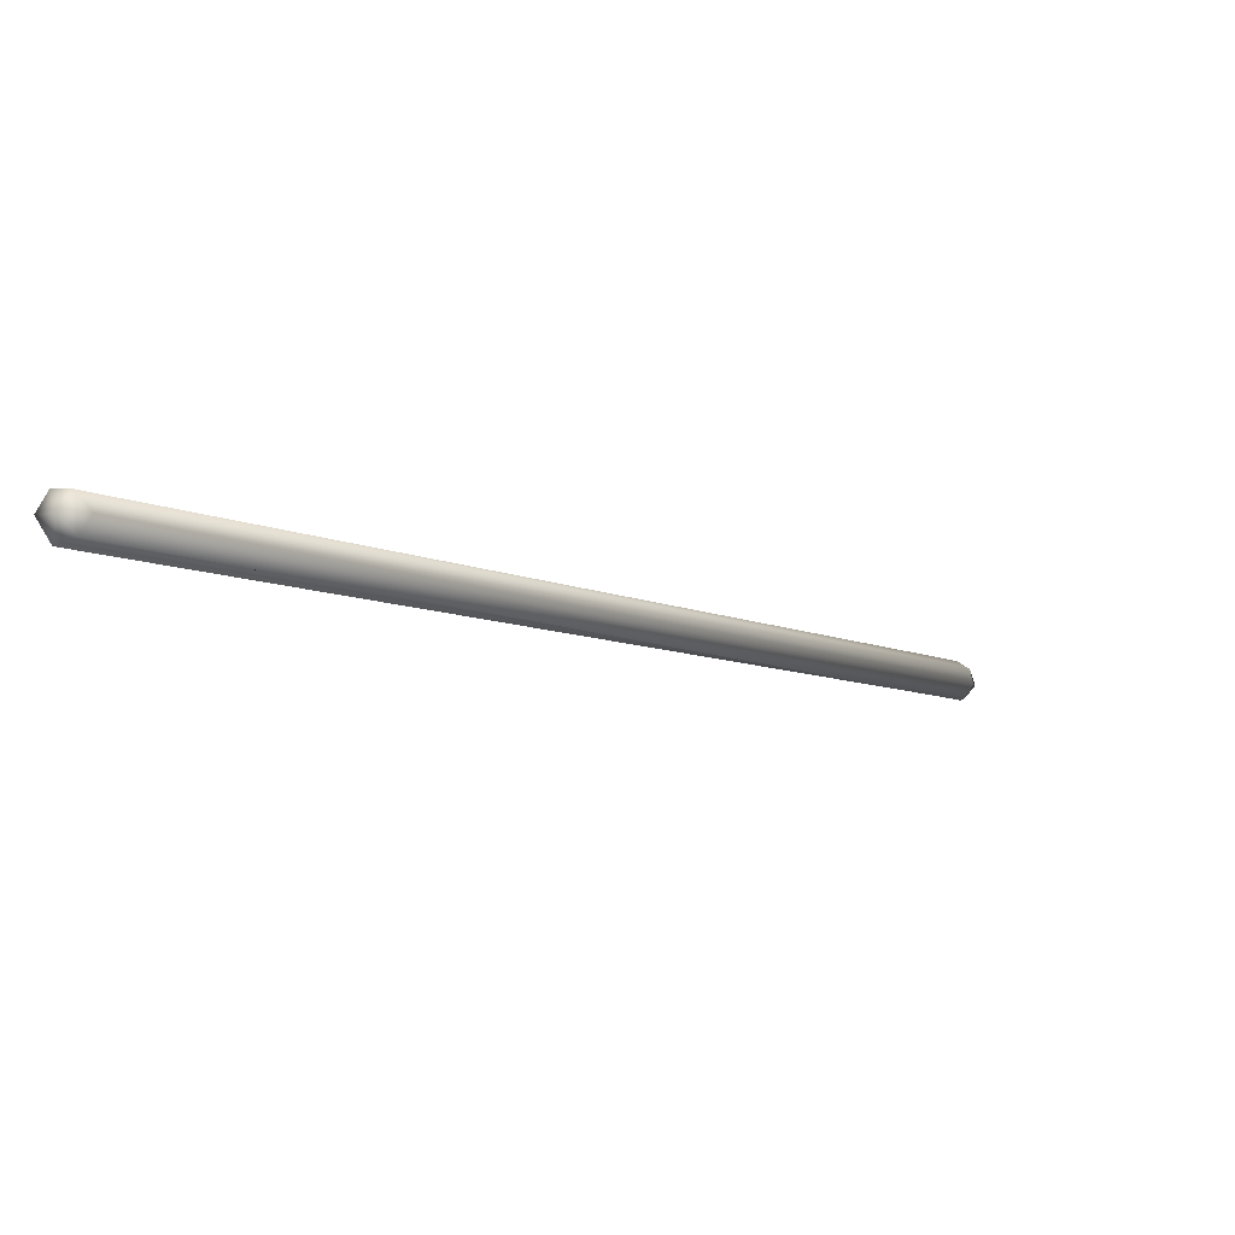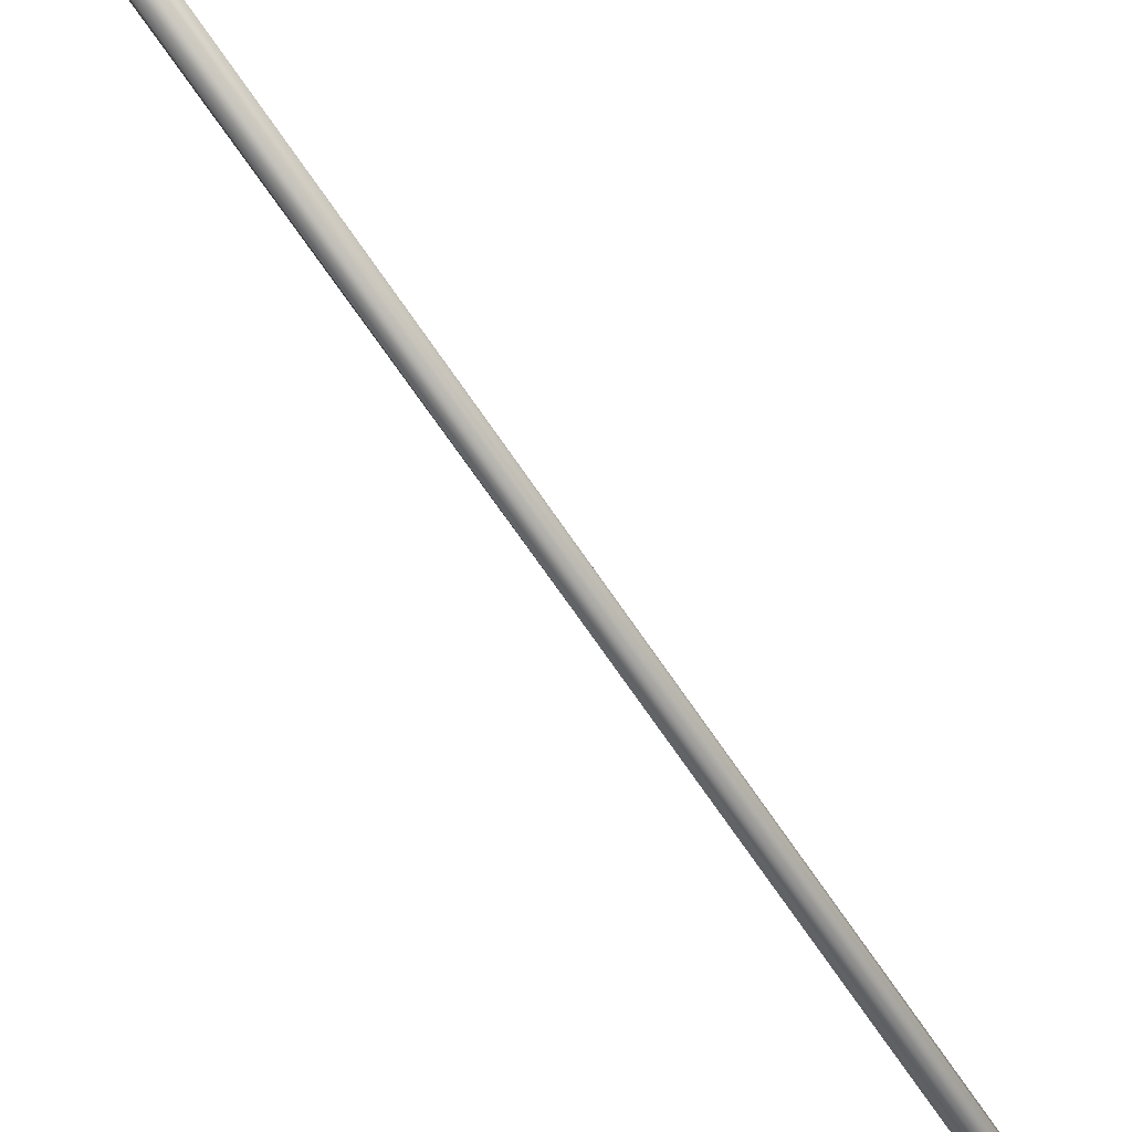
<metadata>
{"format":"obj","ext":"obj","renderer":"f3d","projection":"perspective","resolution":1024,"background":"white","views":[{"elev":17.4,"azim":22.1,"up":"+Z"},{"elev":-27.8,"azim":31.4,"up":"+Z"}]}
</metadata>
<code>
v  65.59 50.06 73.09
v  65.72 49.45 73.32
v  65.42 49.26 72.84
v  65.33 49.92 72.7
v  64.73 49.3 72.86
v  64.85 49.94 72.72
v  65.12 50.13 73.1
v  64.49 49.5 73.31
v  64.65 50.13 73.15
v  64.67 49.66 73.73
v  64.82 50.23 73.4
v  65.1 49.7 73.9
v  65.03 50.25 73.52
v  65.54 49.66 73.71
v  65.38 50.22 73.43
v  64.51 -4.226 92.82
v  64.74 -4.021 93.29
v  65.31 -4.126 93.38
v  65.11 -4.474 92.99
v  65.68 -4.075 92.95
v  65.53 -4.427 92.56
v  64.97 -4.391 92.32
g Ladder_Stange_Retopo_ZBrush_defualt_group
f 1 2 3 4
f 4 3 5 6
f 4 6 7
f 7 1 4
f 6 5 8 9
f 6 9 7
f 9 8 10 11
f 9 11 7
f 11 10 12 13
f 11 13 7
f 13 12 14 15
f 13 15 7
f 15 14 2 1
f 15 1 7
f 16 10 8
f 12 10 16
f 17 18 12
f 19 18 17
f 17 12 16
f 17 16 19
f 14 12 18
f 20 14 18
f 19 20 18
f 20 2 14
f 3 2 20
f 21 3 20
f 19 21 20
f 5 3 21
f 22 5 21
f 19 22 21
f 8 5 22
f 16 8 22
f 19 16 22

</code>
